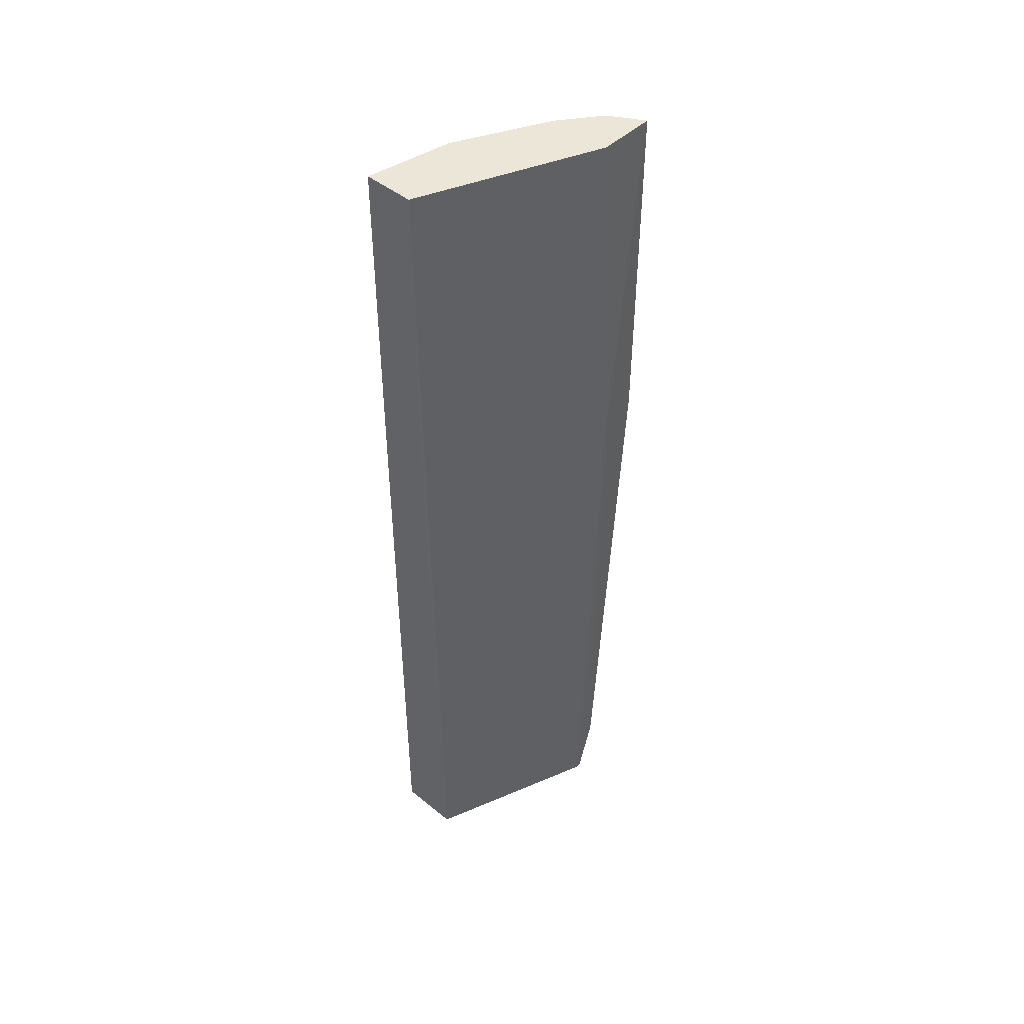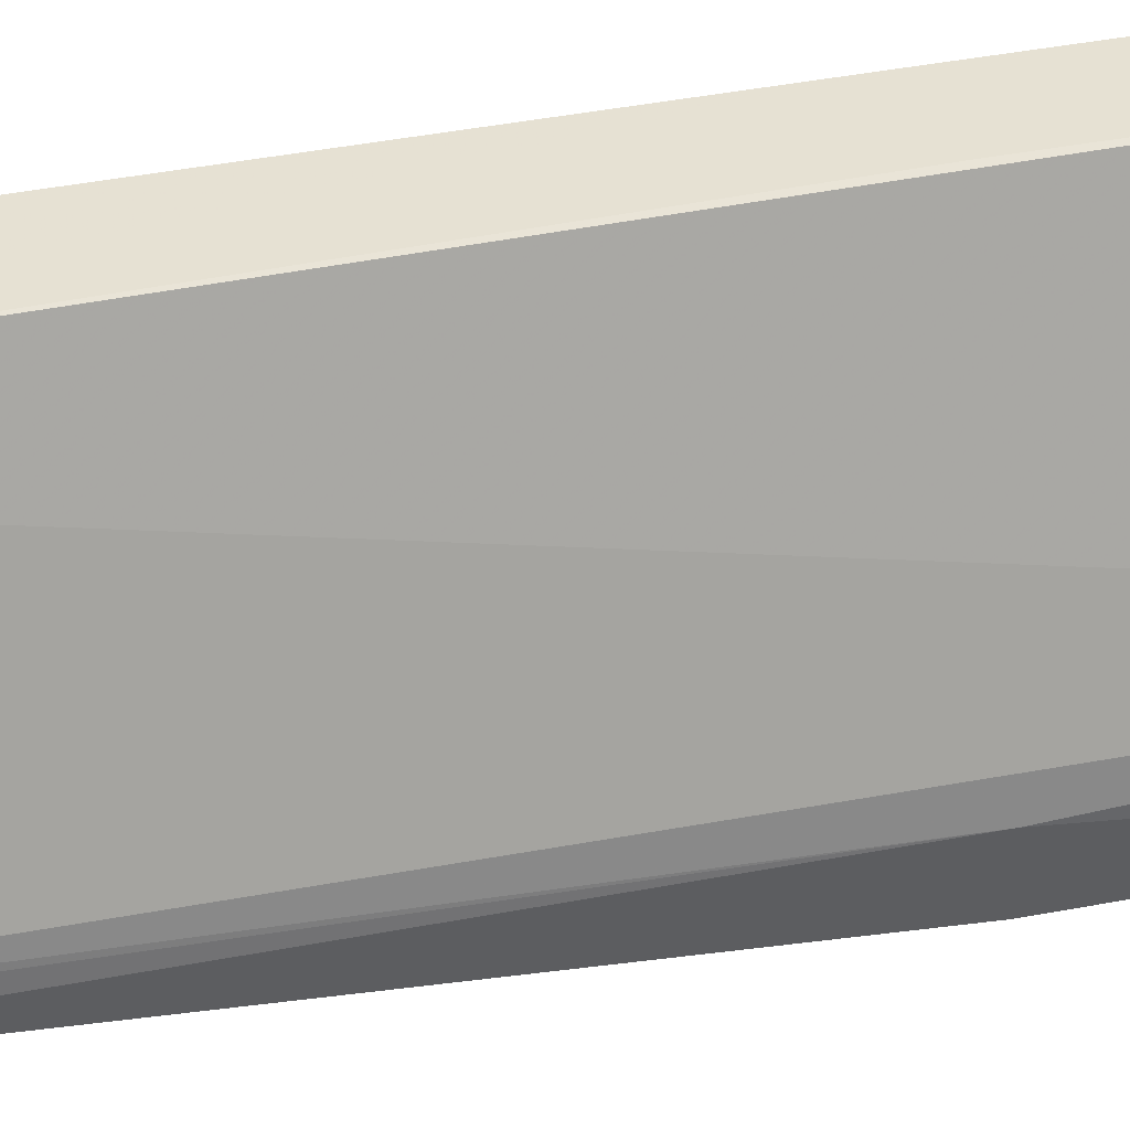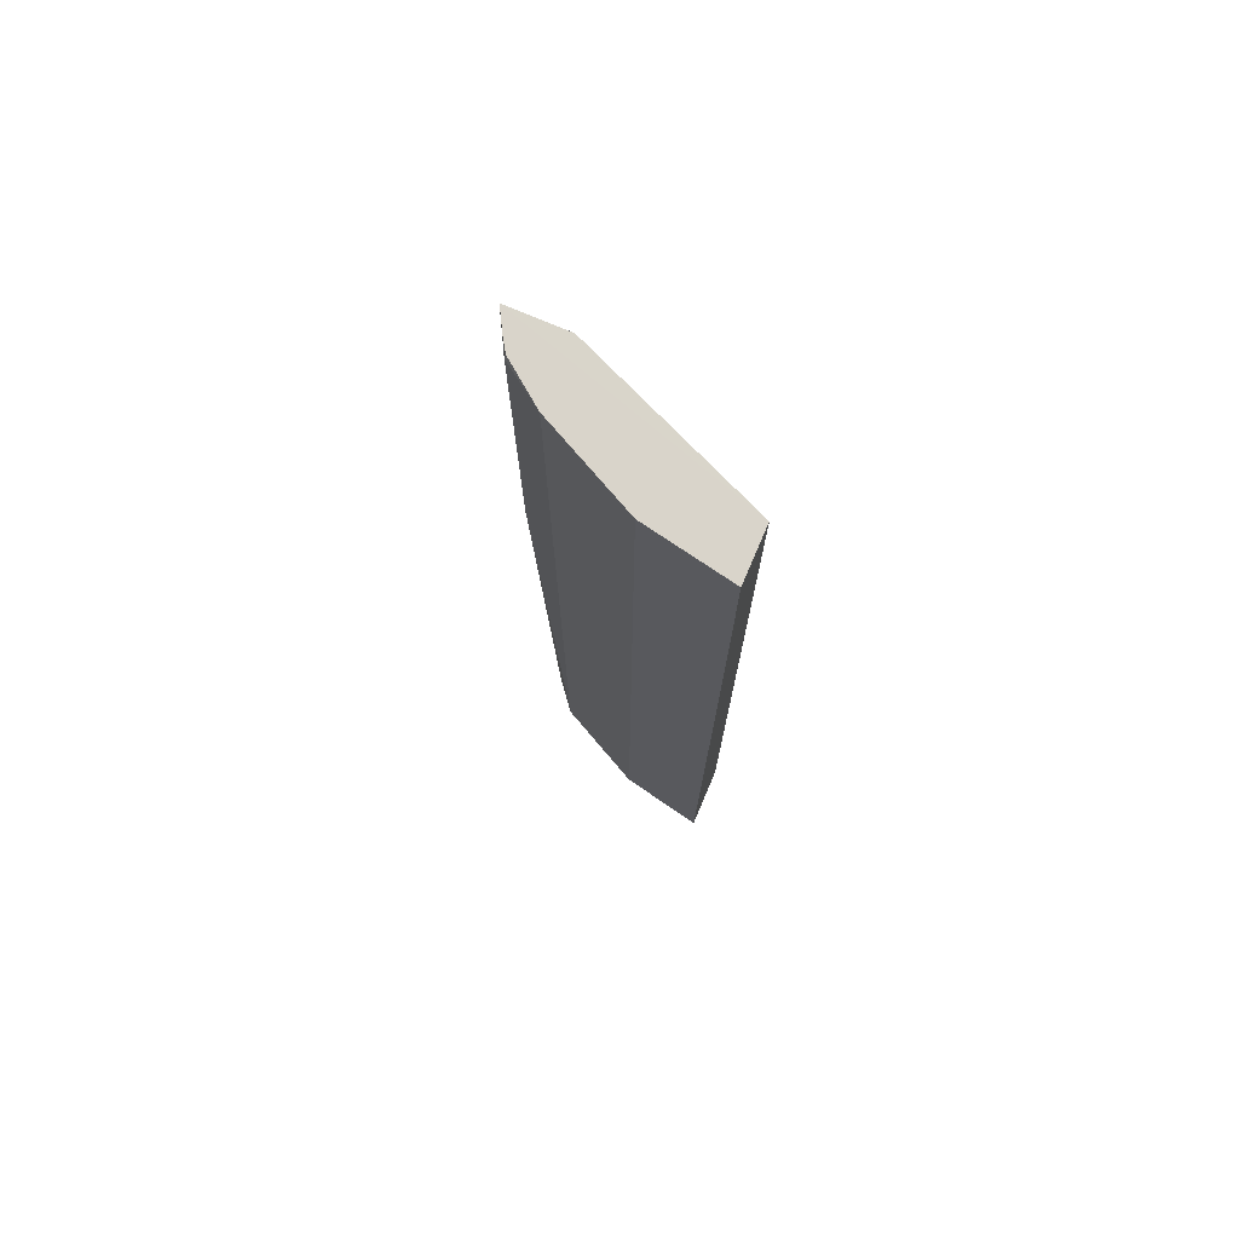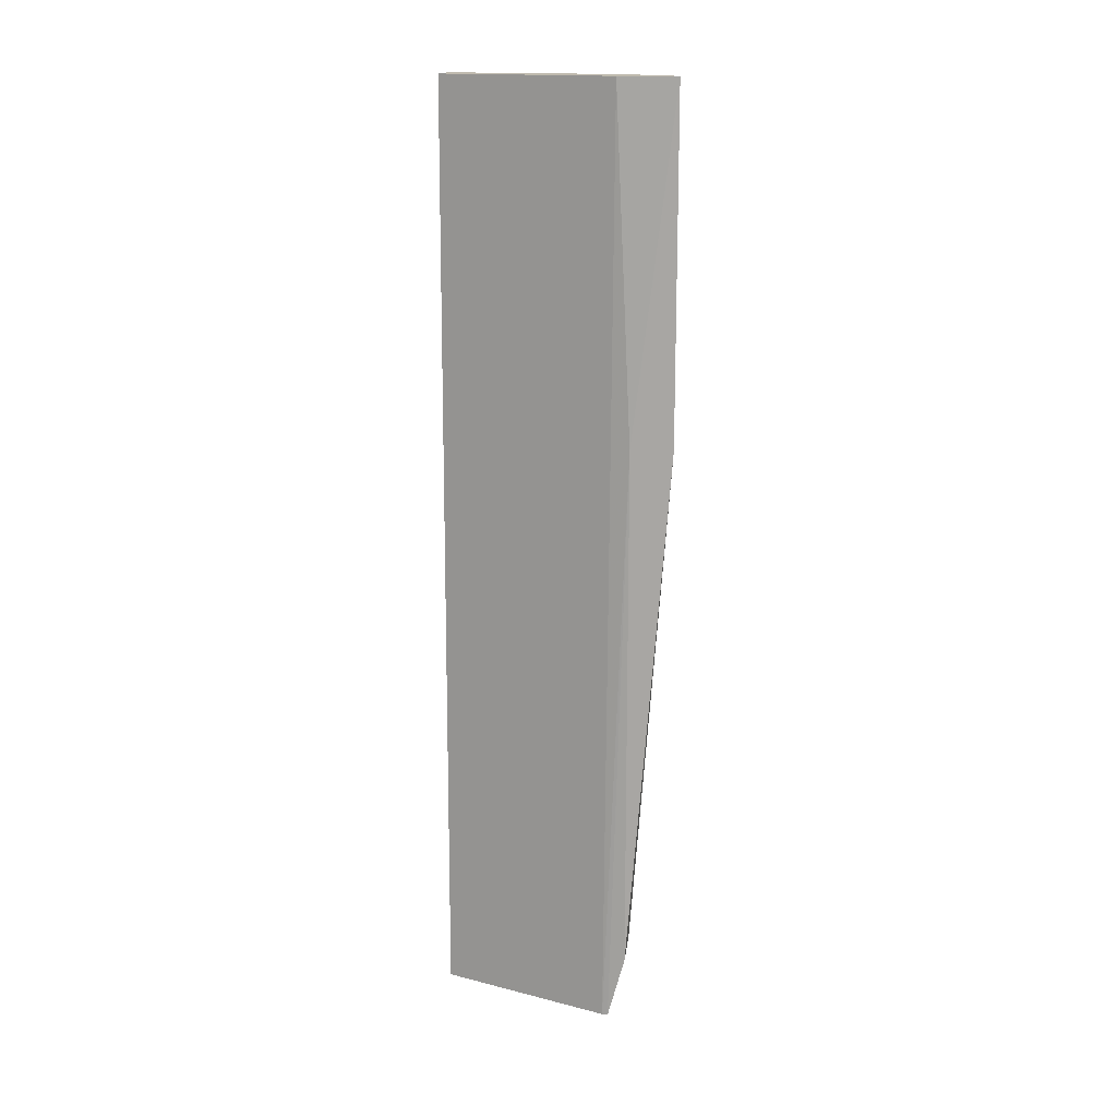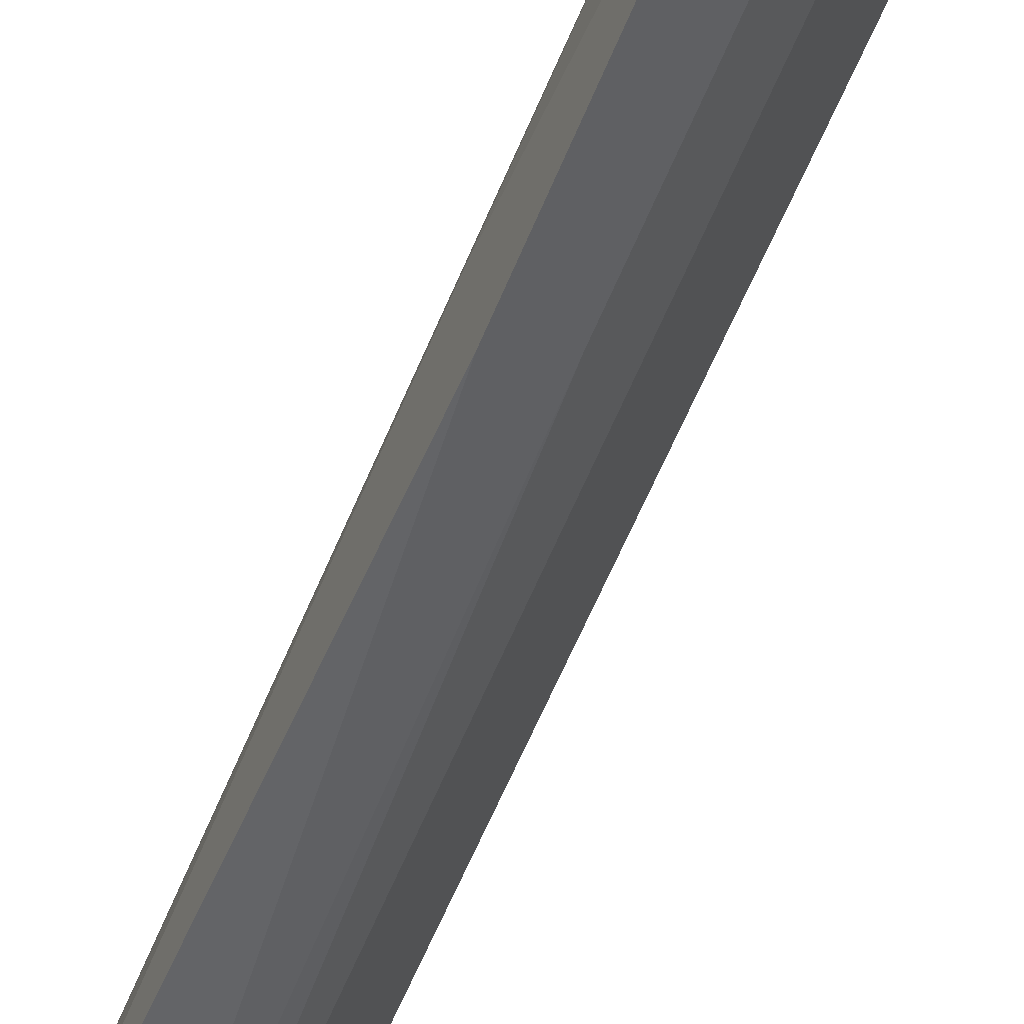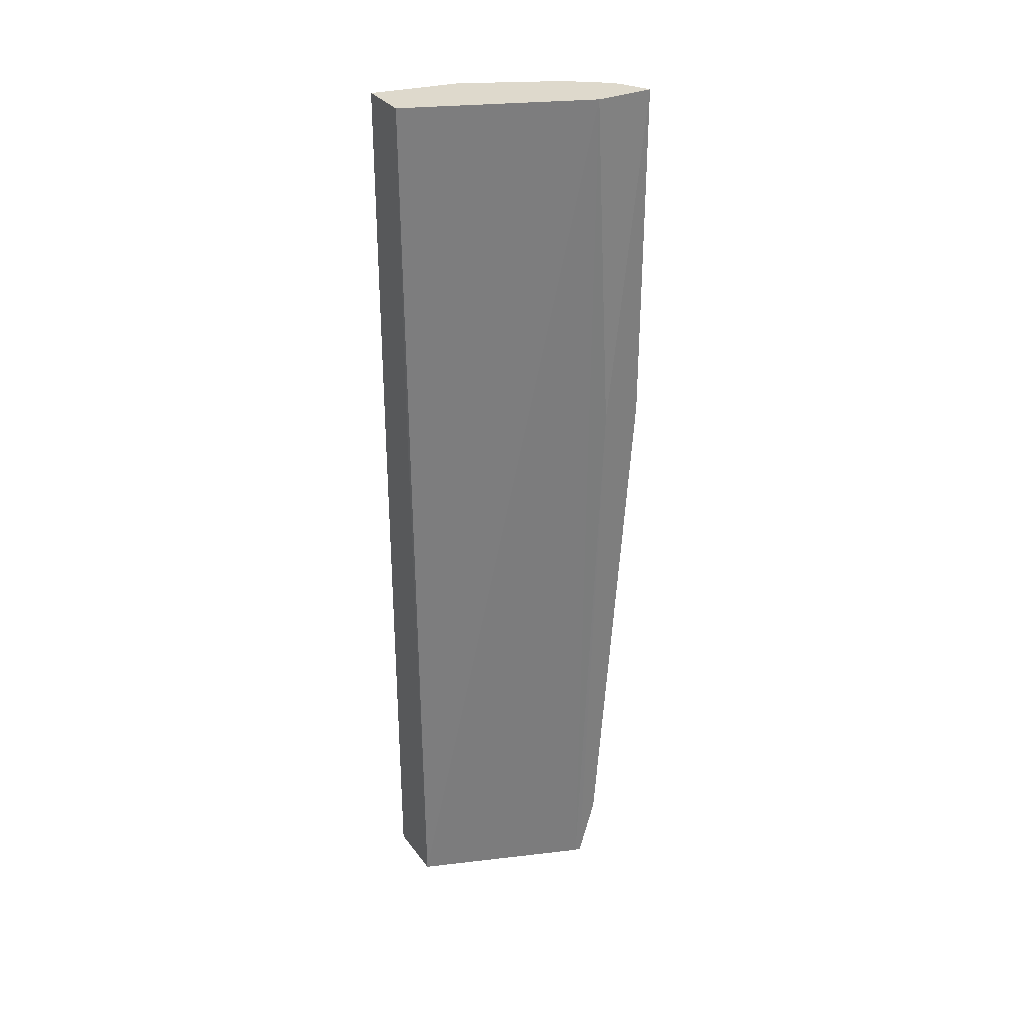
<metadata>
{"format":"obj","ext":"obj","renderer":"f3d","projection":"perspective","resolution":1024,"background":"white","views":[{"elev":46.2,"azim":-137.3,"up":"+Z"},{"elev":38.6,"azim":-103.9,"up":"+Y"},{"elev":74.8,"azim":113.1,"up":"+Z"},{"elev":15.7,"azim":-83.3,"up":"+Z"},{"elev":-55.5,"azim":-21.2,"up":"+Y"},{"elev":32.0,"azim":-120.6,"up":"+Z"}]}
</metadata>
<code>
v 0.2138 -0.2777 0.2622
v 0.2888 -0.2082 0.2622
v 0.3624 -0.0004847 0.2622
v 0.3426 -0.1008 0.2622
v 0.3625 -0.0004847 0.2617
v 0.3627 5.821e-05 -0.146
v 0.3627 1.742e-05 -0.8532
v 0.3426 -0.1008 -0.8532
v 0.2889 -0.2082 -0.8532
v 0.2553 -0.2553 0.2552
v 0.2553 -0.2553 -0.1459
v 0.2687 -0.2285 -0.7776
v 0.2138 -0.2777 -0.1459
v 0.2415 -0.2622 0.2622
v 0.2539 -0.2539 0.2622
v 0.2081 -0.2285 -0.7775
v 0.2095 -0.2083 -0.8532
v 0.2888 3.782e-05 -0.8532
v 0.2103 -0.2015 -0.8532
v 0.2138 -0.2094 0.2621
v 0.2081 -0.2285 -0.146
v 0.3022 -0.0004847 0.2622
v 0.3023 5.821e-05 -0.146
f 19 17 21
f 12 16 17
f 9 12 17
f 9 17 7
f 17 18 7
f 19 18 17
f 19 20 18
f 19 21 20
f 21 17 16
f 22 1 3
f 21 1 20
f 20 1 22
f 20 22 18
f 23 18 22
f 23 6 18
f 23 22 6
f 6 22 3
f 13 16 12
f 6 7 18
f 21 16 1
f 13 1 16
f 14 10 15
f 15 10 2
f 2 3 1
f 15 2 1
f 5 3 4
f 5 6 3
f 5 4 6
f 4 7 6
f 8 7 4
f 8 9 7
f 8 4 9
f 4 3 2
f 10 9 2
f 11 9 10
f 11 12 9
f 11 13 12
f 11 1 13
f 11 10 1
f 14 1 10
f 14 15 1
f 9 4 2

</code>
